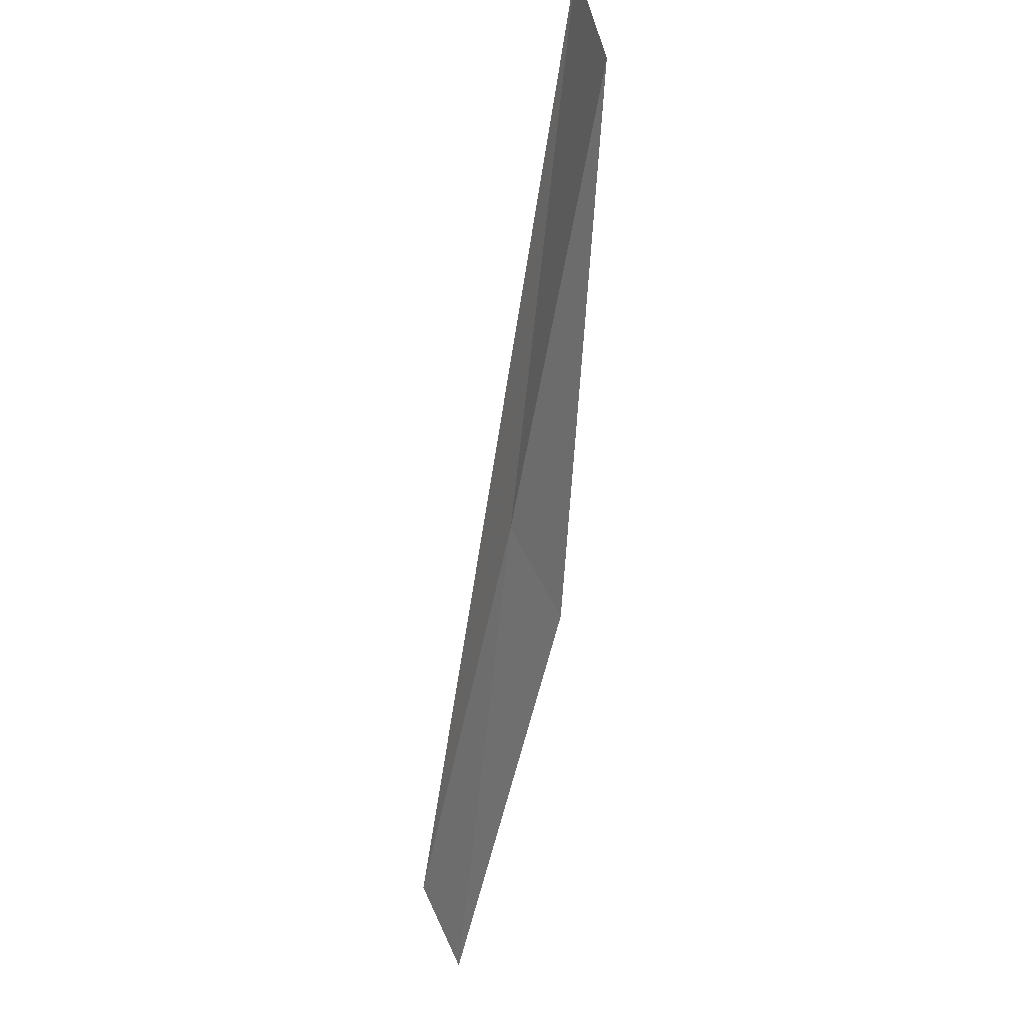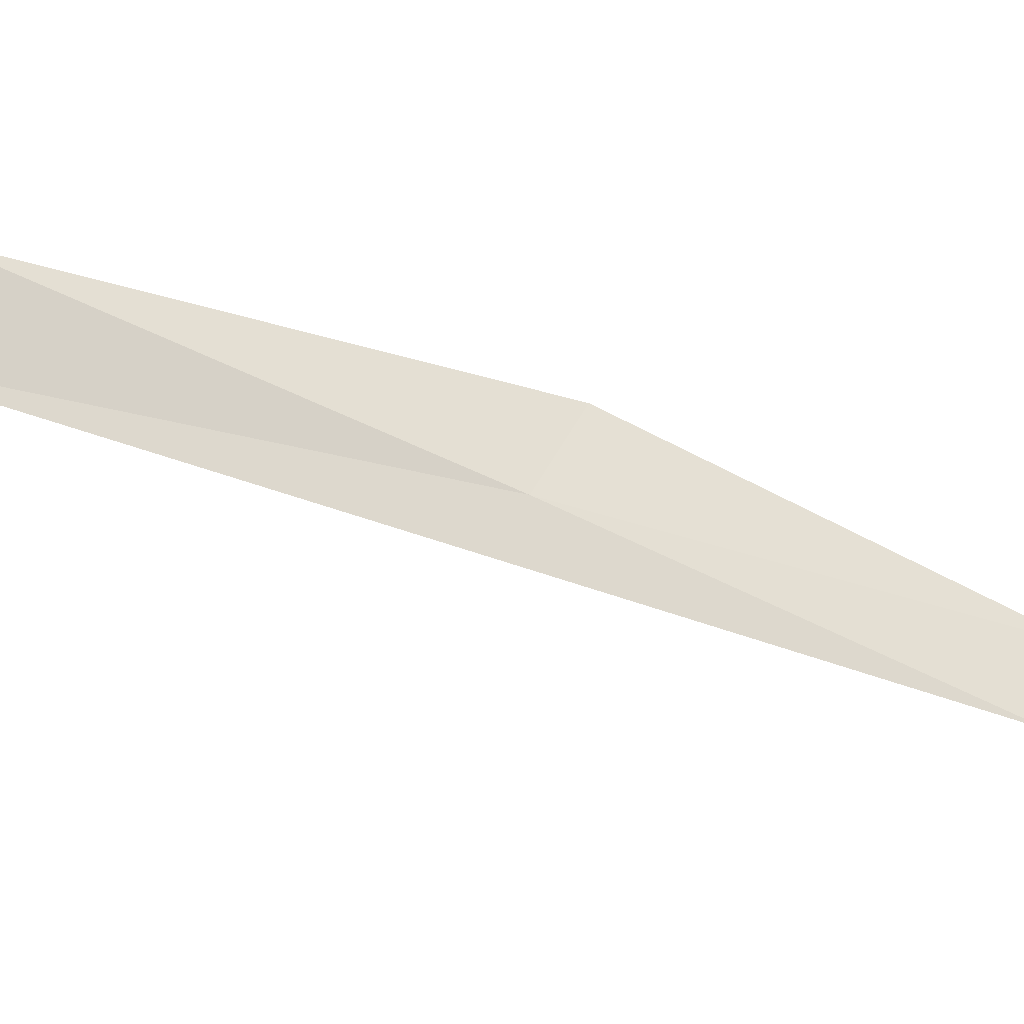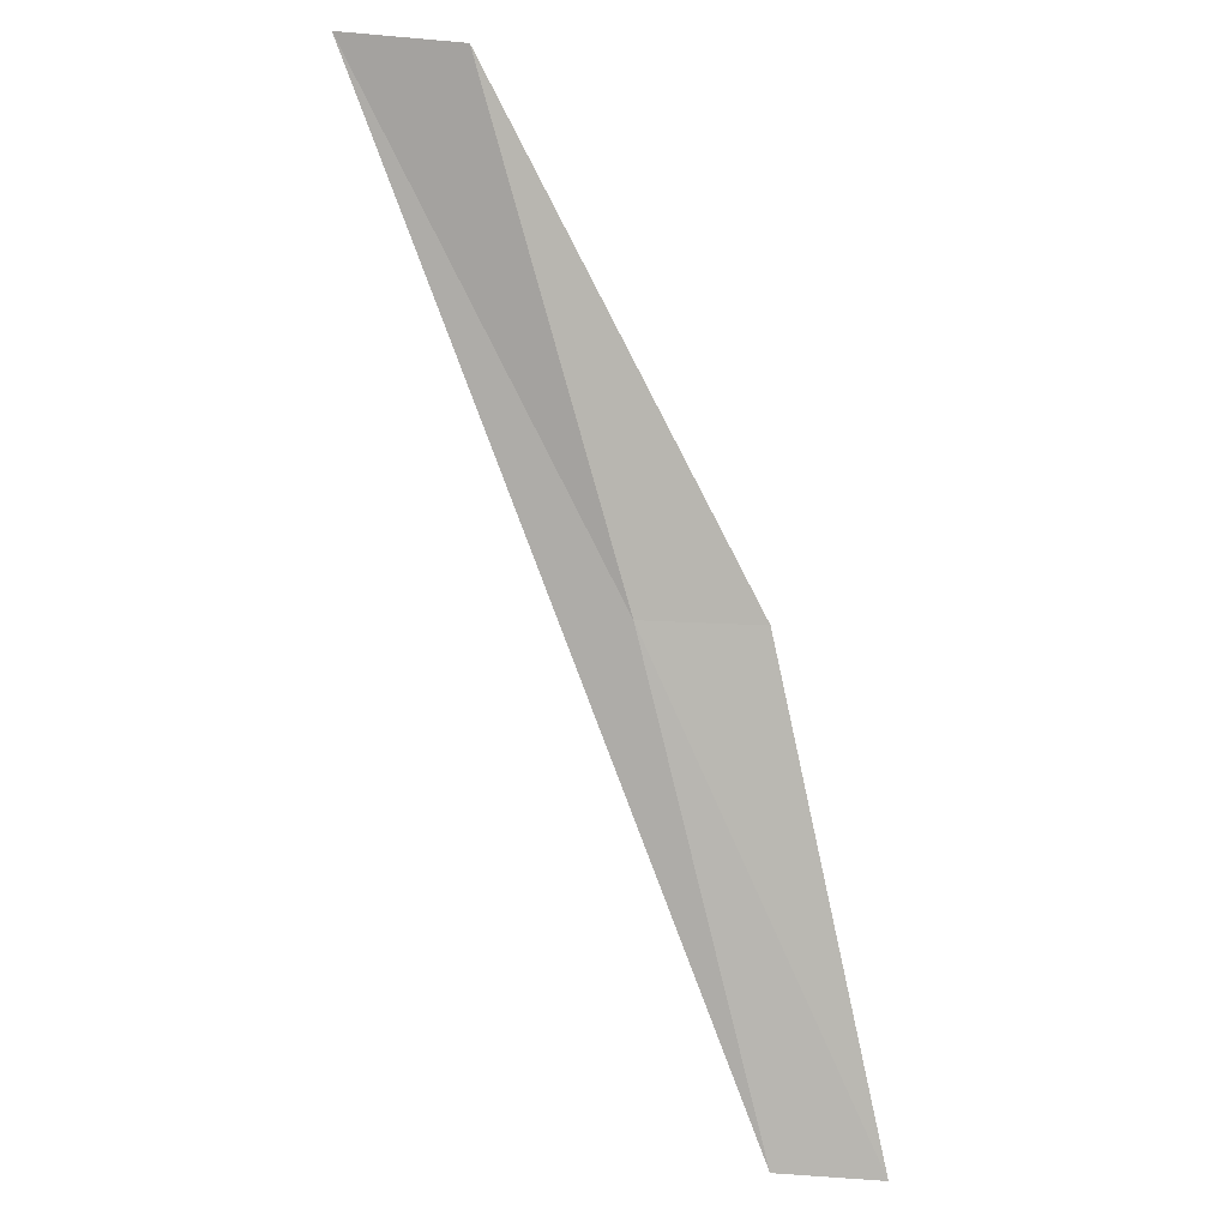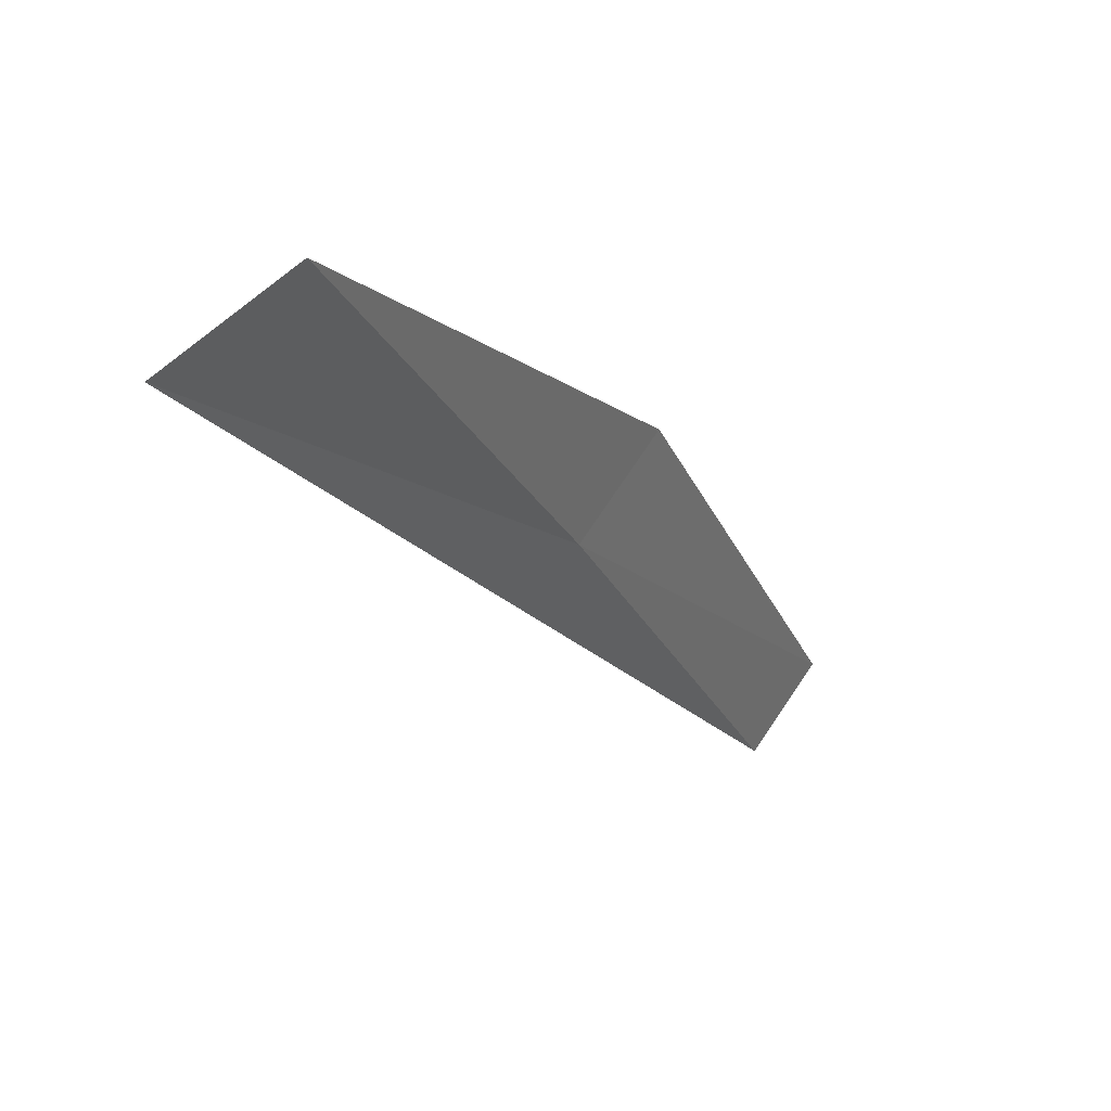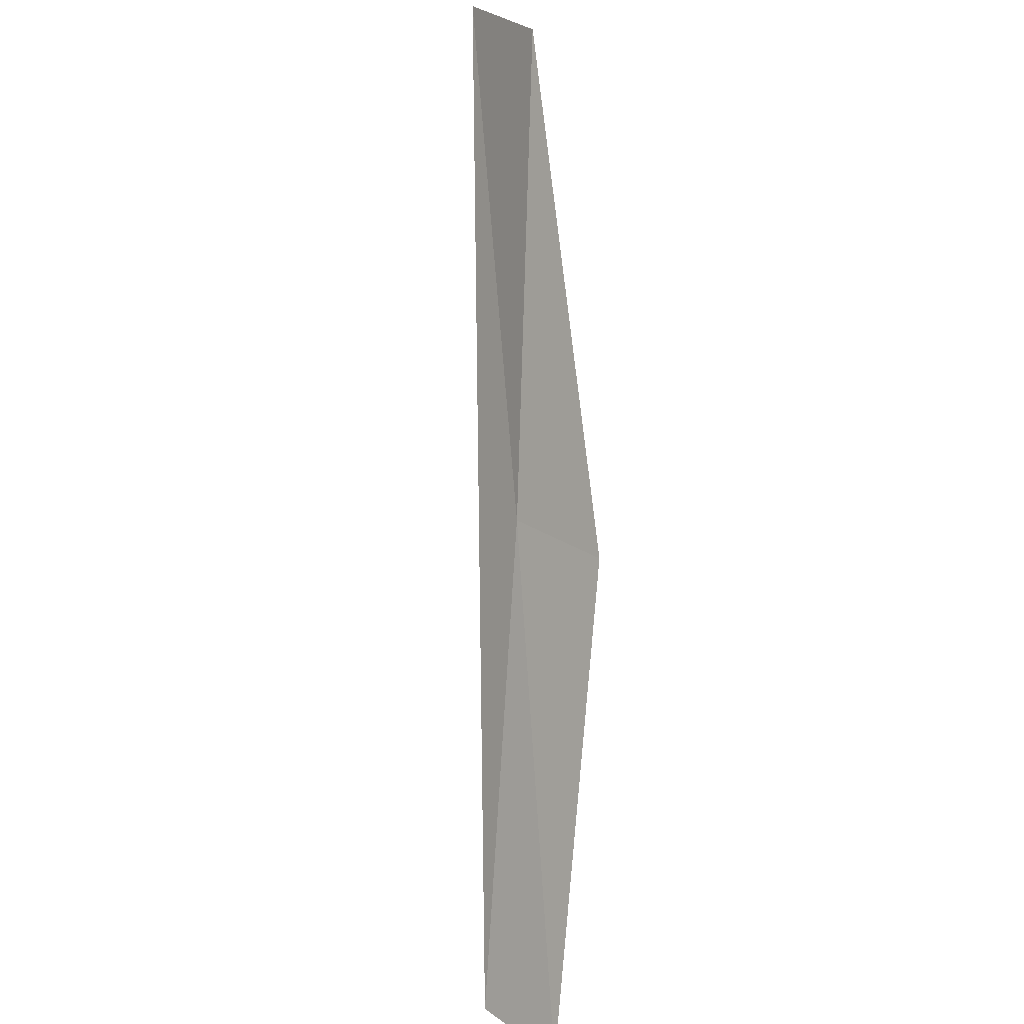
<metadata>
{"format":"obj","ext":"obj","renderer":"f3d","projection":"perspective","resolution":1024,"background":"white","views":[{"elev":55.6,"azim":123.3,"up":"+Z"},{"elev":-64.1,"azim":36.3,"up":"+Y"},{"elev":28.1,"azim":63.2,"up":"+Z"},{"elev":-25.3,"azim":-7.4,"up":"+Y"},{"elev":26.1,"azim":104.7,"up":"+Z"}]}
</metadata>
<code>
v -23.95 13.22 4.359
v -23.36 14.19 4.359
v -26.1 12.82 8.717
v -26.95 11.96 8.717
v -21.29 14.29 0
v -21.83 13.45 0
f 1 3 2
f 1 5 6
f 1 2 5
f 1 4 3
f 1 6 4

</code>
